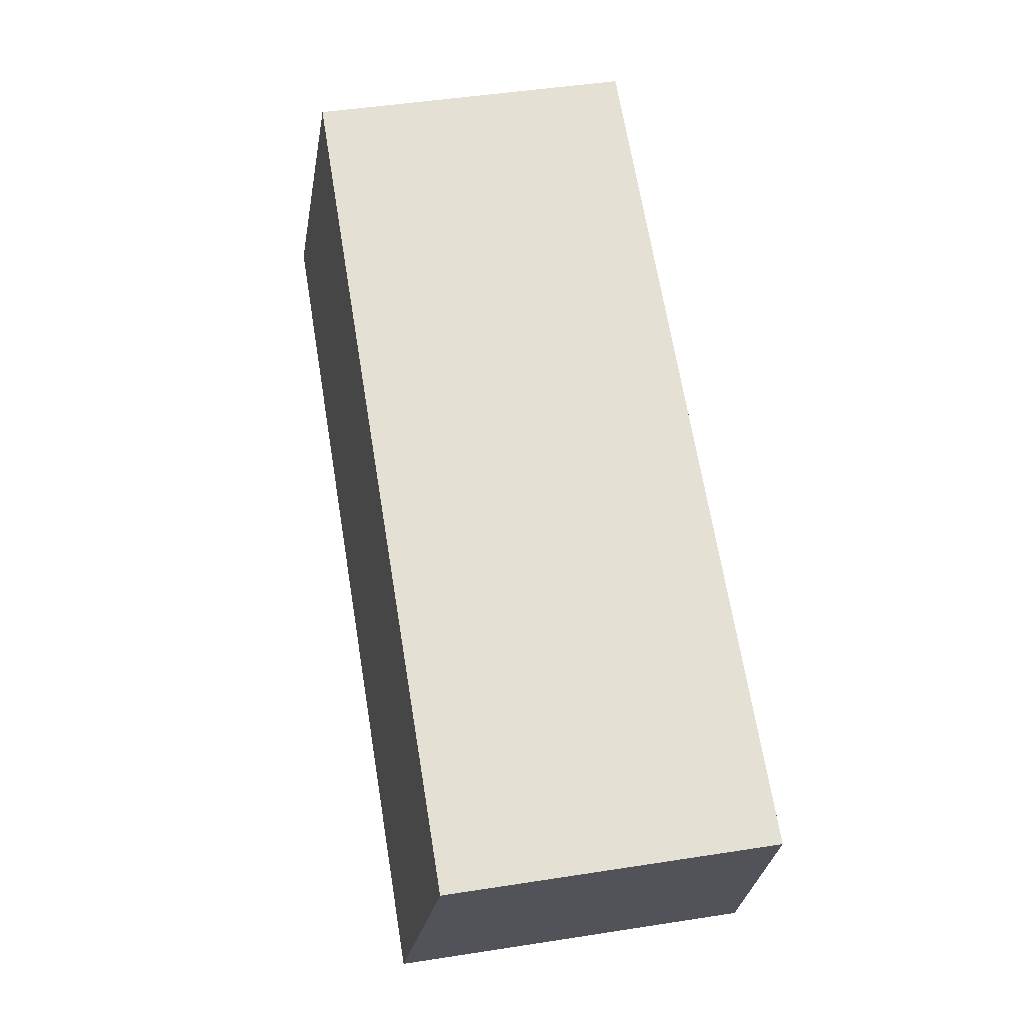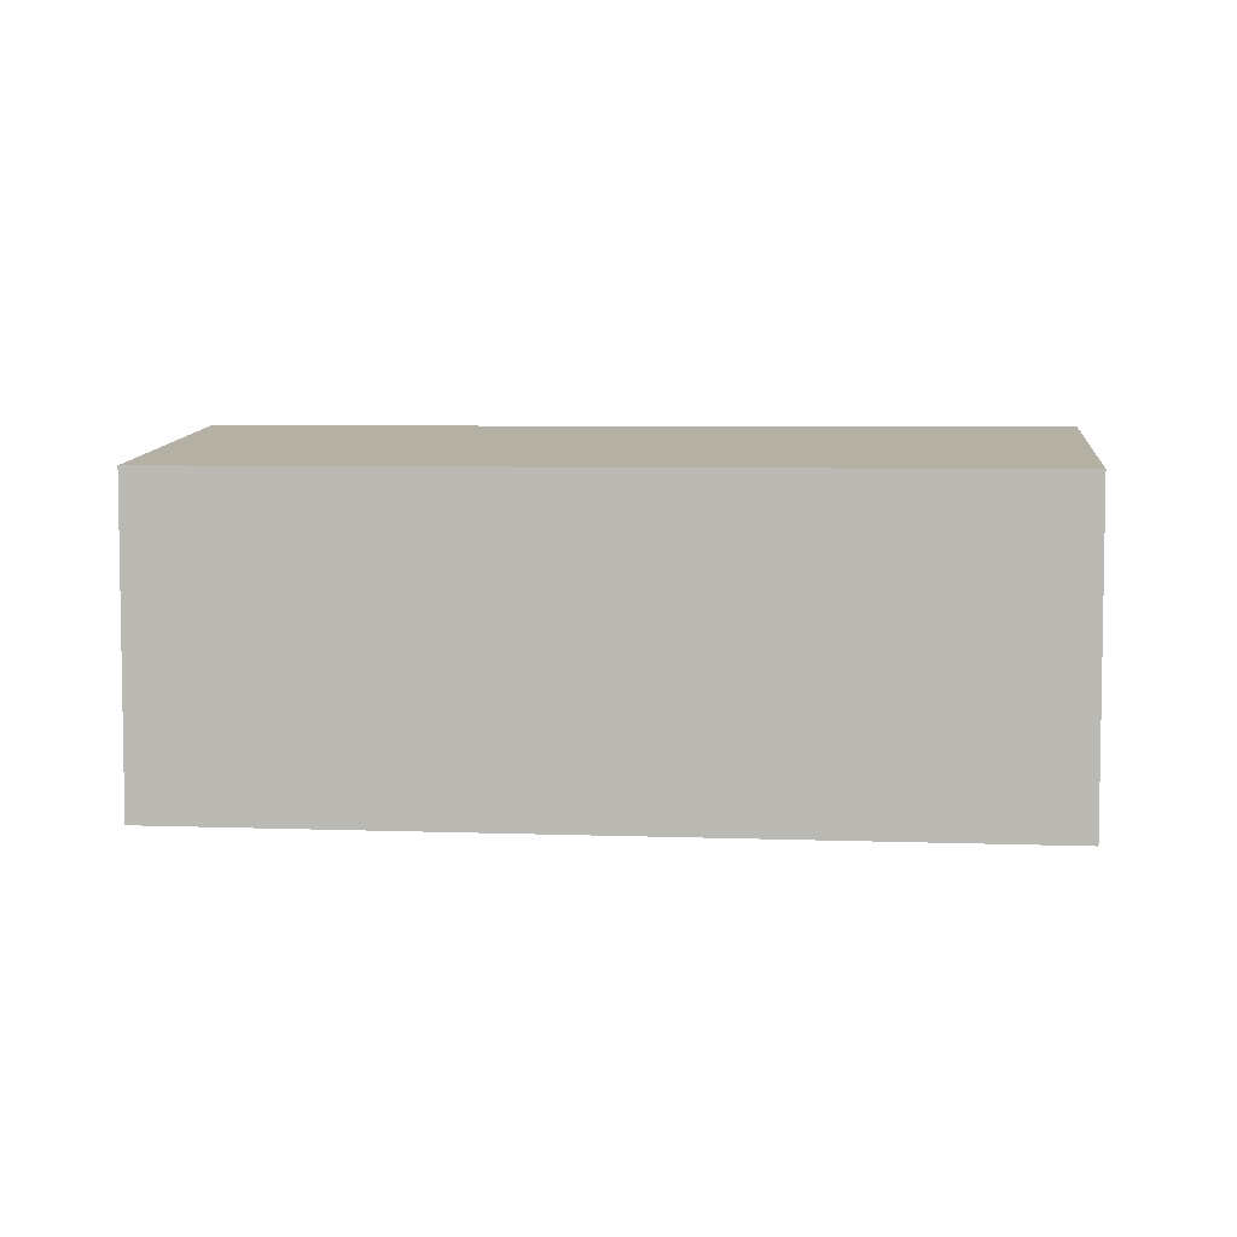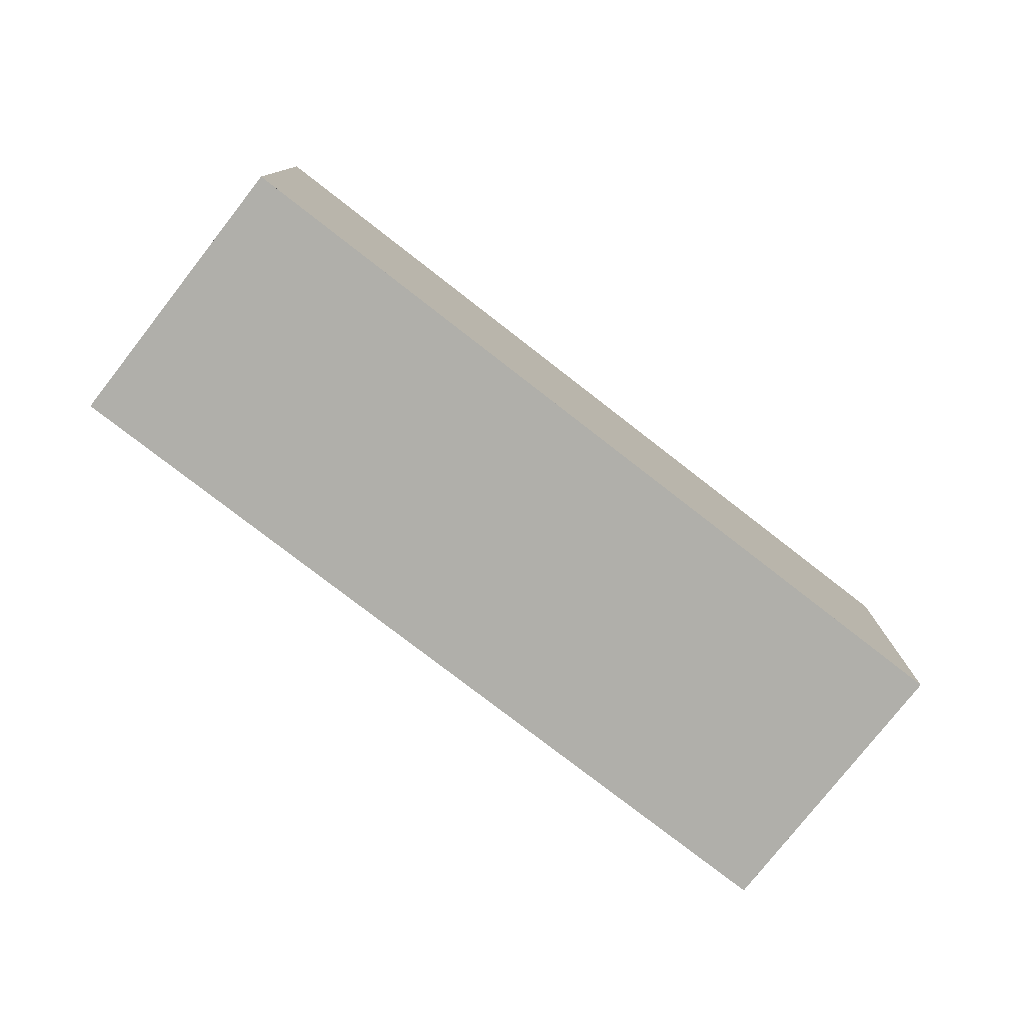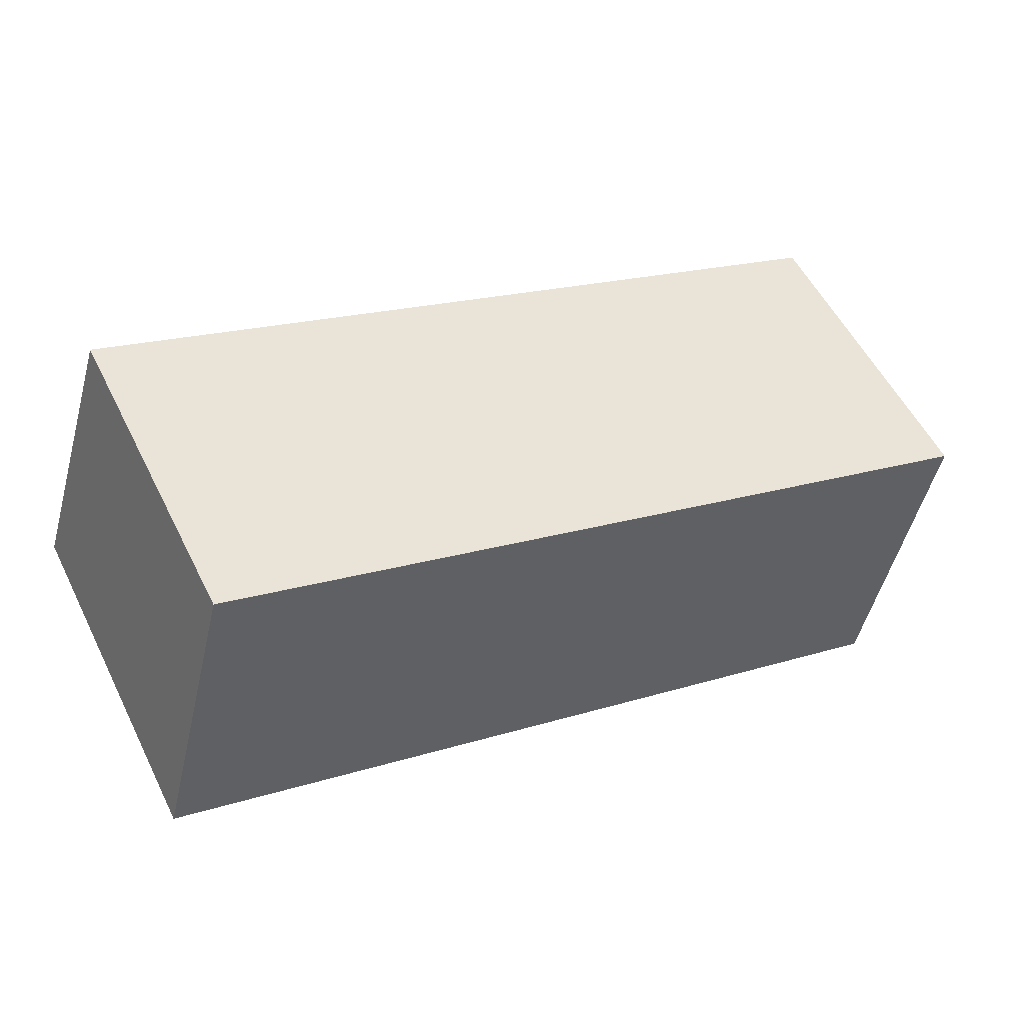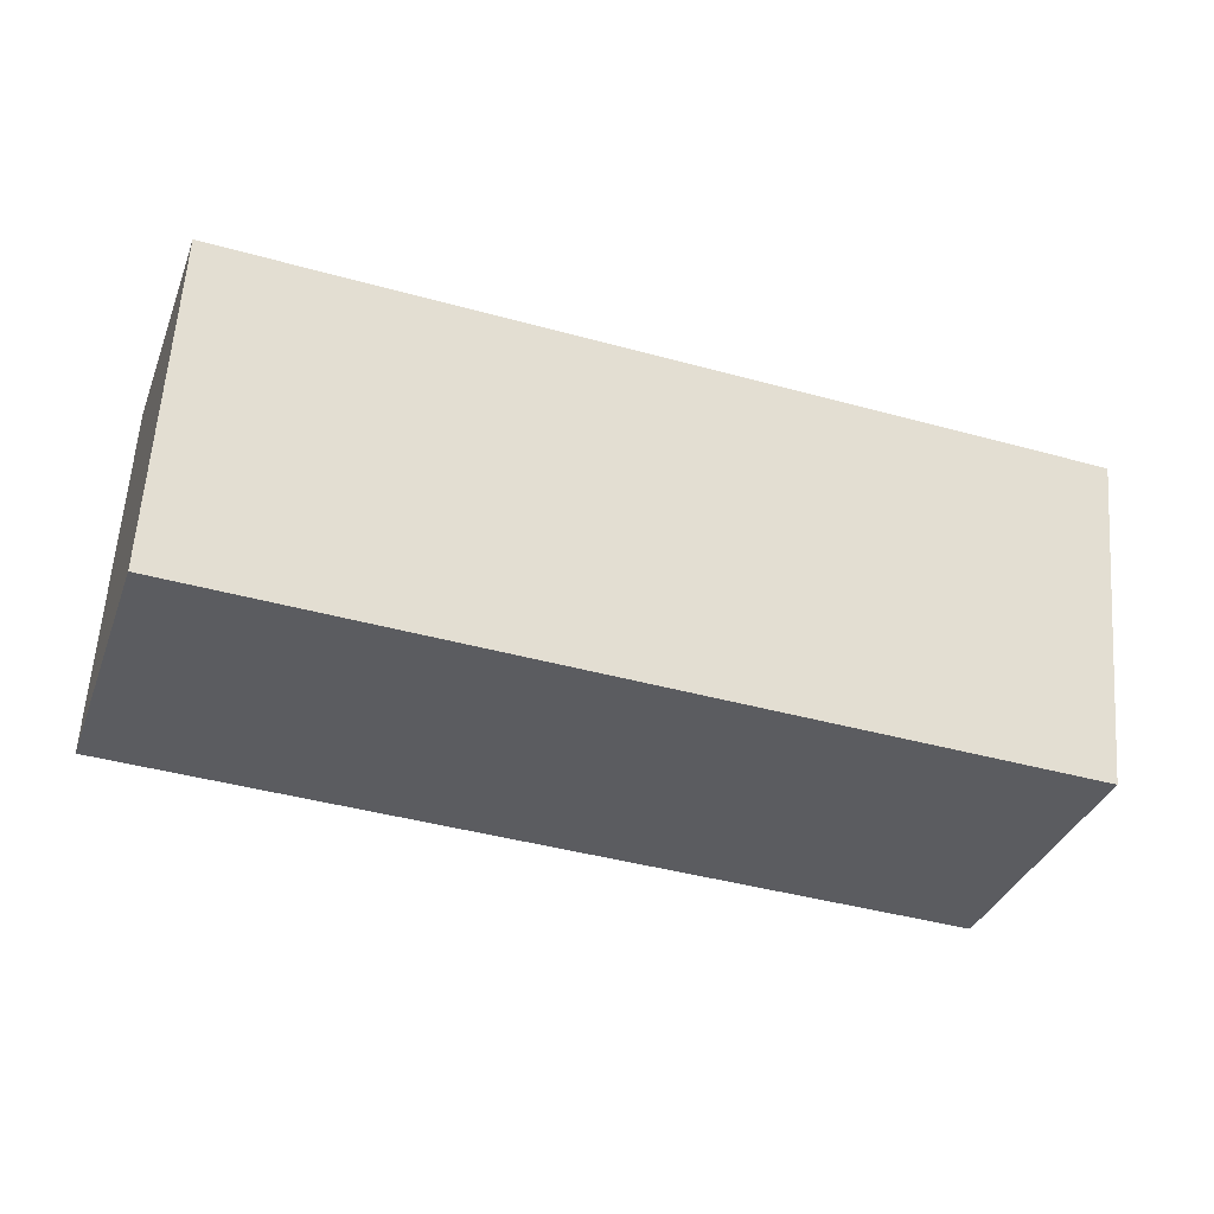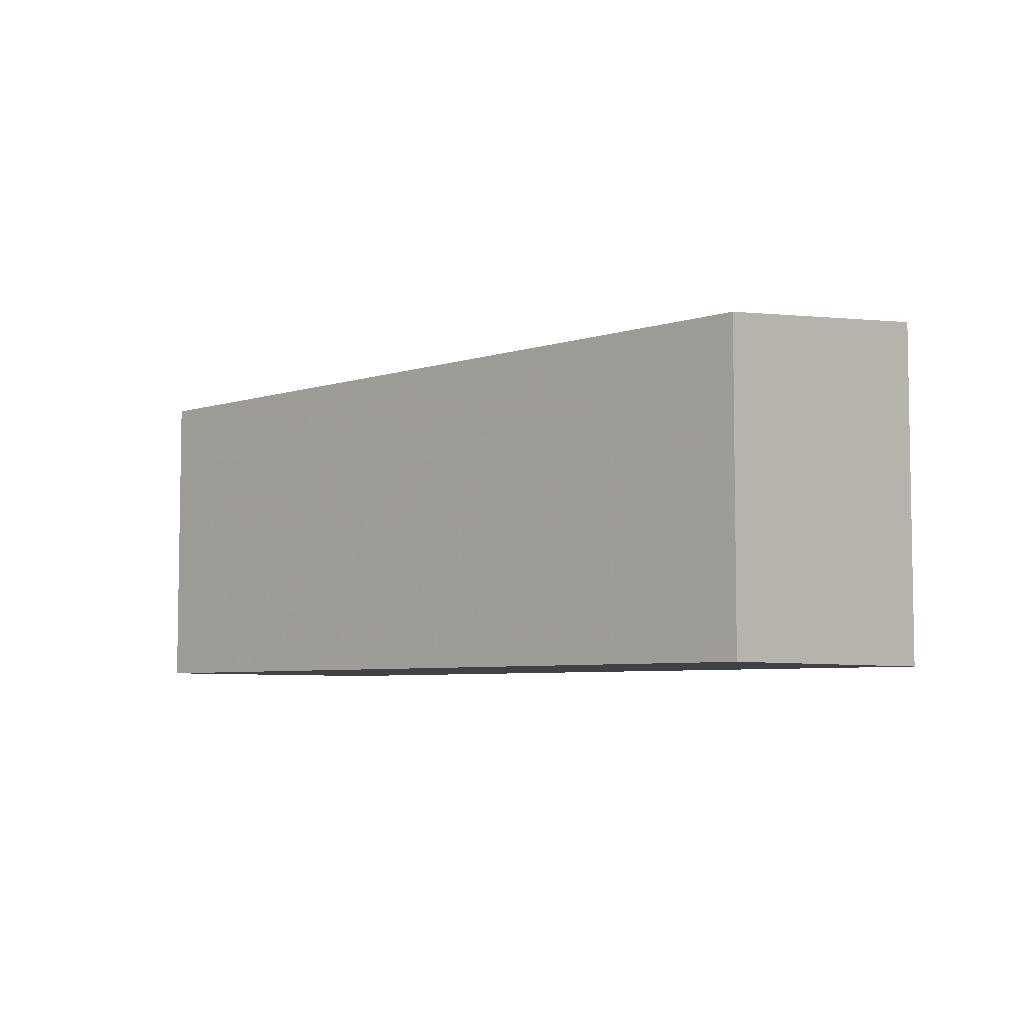
<metadata>
{"format":"obj","ext":"obj","renderer":"f3d","projection":"perspective","resolution":1024,"background":"white","views":[{"elev":48.6,"azim":80.2,"up":"+Y"},{"elev":5.3,"azim":168.4,"up":"+Z"},{"elev":-78.0,"azim":124.0,"up":"+Z"},{"elev":55.0,"azim":-26.3,"up":"+Y"},{"elev":61.4,"azim":4.2,"up":"+Y"},{"elev":-5.8,"azim":-153.6,"up":"+Z"}]}
</metadata>
<code>
v -871.9 -1105 2.27
v -871.3 -1103 2.061
v -866.1 -1105 2.064
v -866.6 -1107 2.273
v -866.7 -1107 2.273
v -866.1 -1105 2.064
v -871.3 -1103 2.065
v -866.1 -1105 2.068
v -866.1 -1105 2.068
v -871.8 -1105 2.261
v -866.7 -1107 2.264
v -866.6 -1107 2.264
v -871.8 -1105 2.261
v -871.9 -1105 2.27
v -871.9 -1105 0
v -871.8 -1105 0
v -866.1 -1105 2.064
v -871.3 -1103 2.061
v -871.3 -1103 0
v -866.1 -1105 0
v -866.1 -1105 2.068
v -866.1 -1105 2.064
v -866.1 -1105 0
v -866.1 -1105 0
v -866.7 -1107 2.273
v -866.6 -1107 2.273
v -866.6 -1107 0
v -866.7 -1107 -4.441e-16
v -871.9 -1105 2.27
v -866.7 -1107 2.273
v -866.7 -1107 -4.441e-16
v -871.9 -1105 0
v -866.1 -1105 2.064
v -866.1 -1105 2.064
v -866.1 -1105 0
v -866.1 -1105 0
v -871.3 -1103 2.061
v -871.3 -1103 2.065
v -871.3 -1103 0
v -871.3 -1103 0
v -866.6 -1107 2.264
v -866.1 -1105 2.068
v -866.1 -1105 0
v -866.6 -1107 0
v -871.3 -1103 2.065
v -871.8 -1105 2.261
v -871.8 -1105 0
v -871.3 -1103 0
v -866.6 -1107 2.273
v -866.6 -1107 2.264
v -866.6 -1107 0
v -866.6 -1107 0
v -871.9 -1105 0
v -871.3 -1103 0
v -866.1 -1105 0
v -866.6 -1107 0
f 12 4 5 11
f 11 5 1 10
f 7 2 6 8
f 8 6 3 9
f 10 7 8 11
f 11 8 9 12
f 14 15 16 13
f 18 19 20 17
f 22 23 24 21
f 26 27 28 25
f 30 31 32 29
f 34 35 36 33
f 38 39 40 37
f 42 43 44 41
f 46 47 48 45
f 50 51 52 49
f 54 55 56 53

</code>
